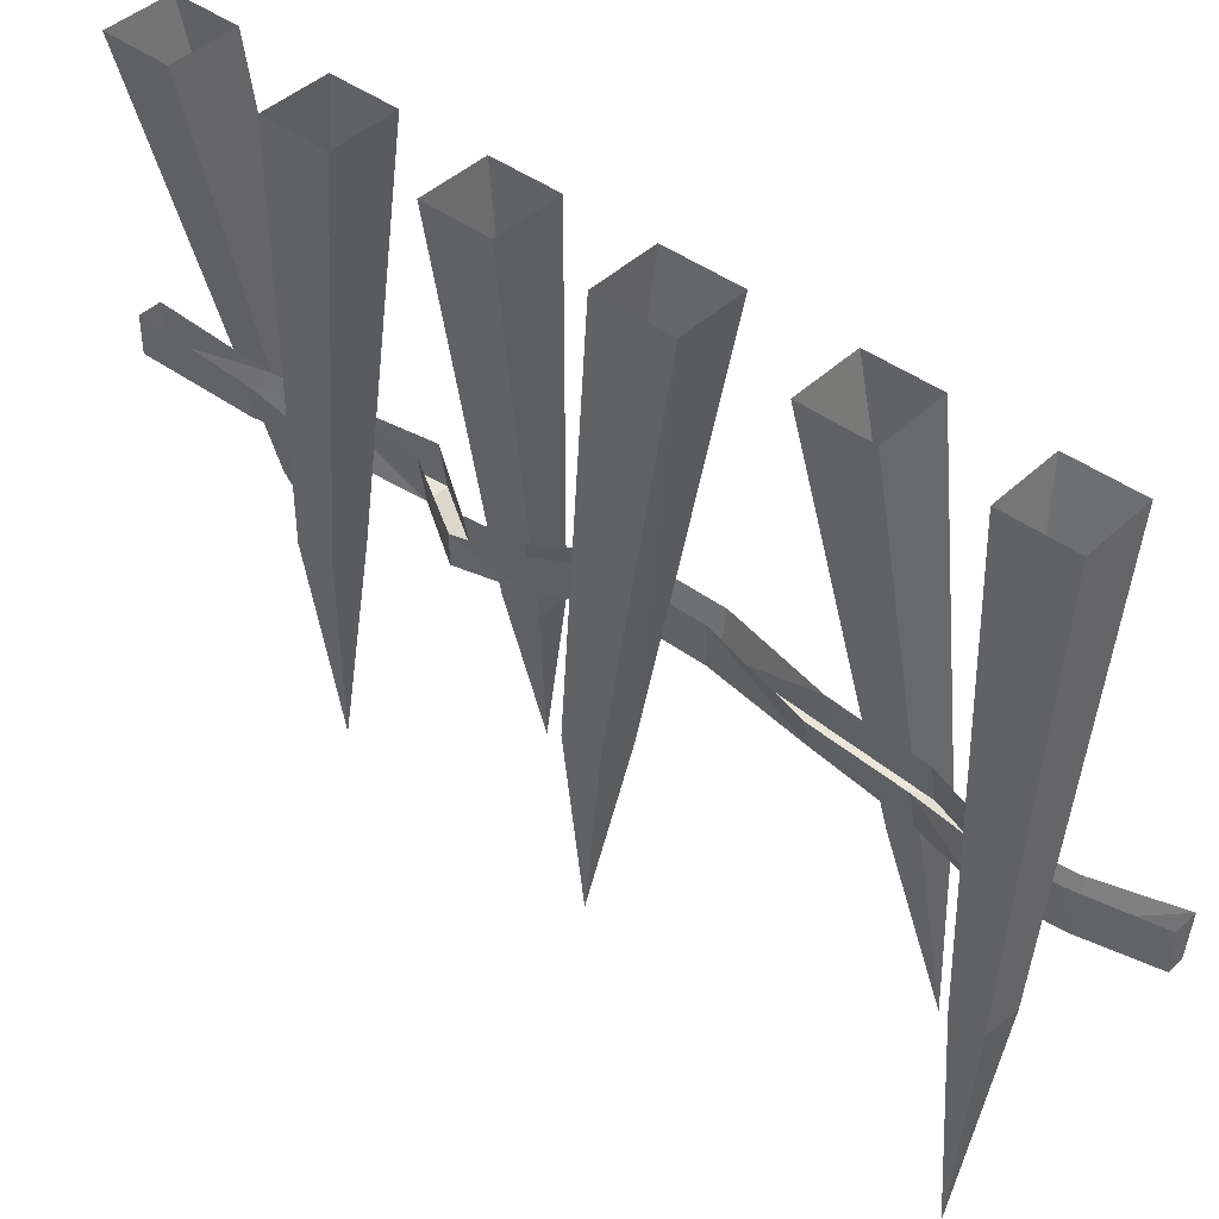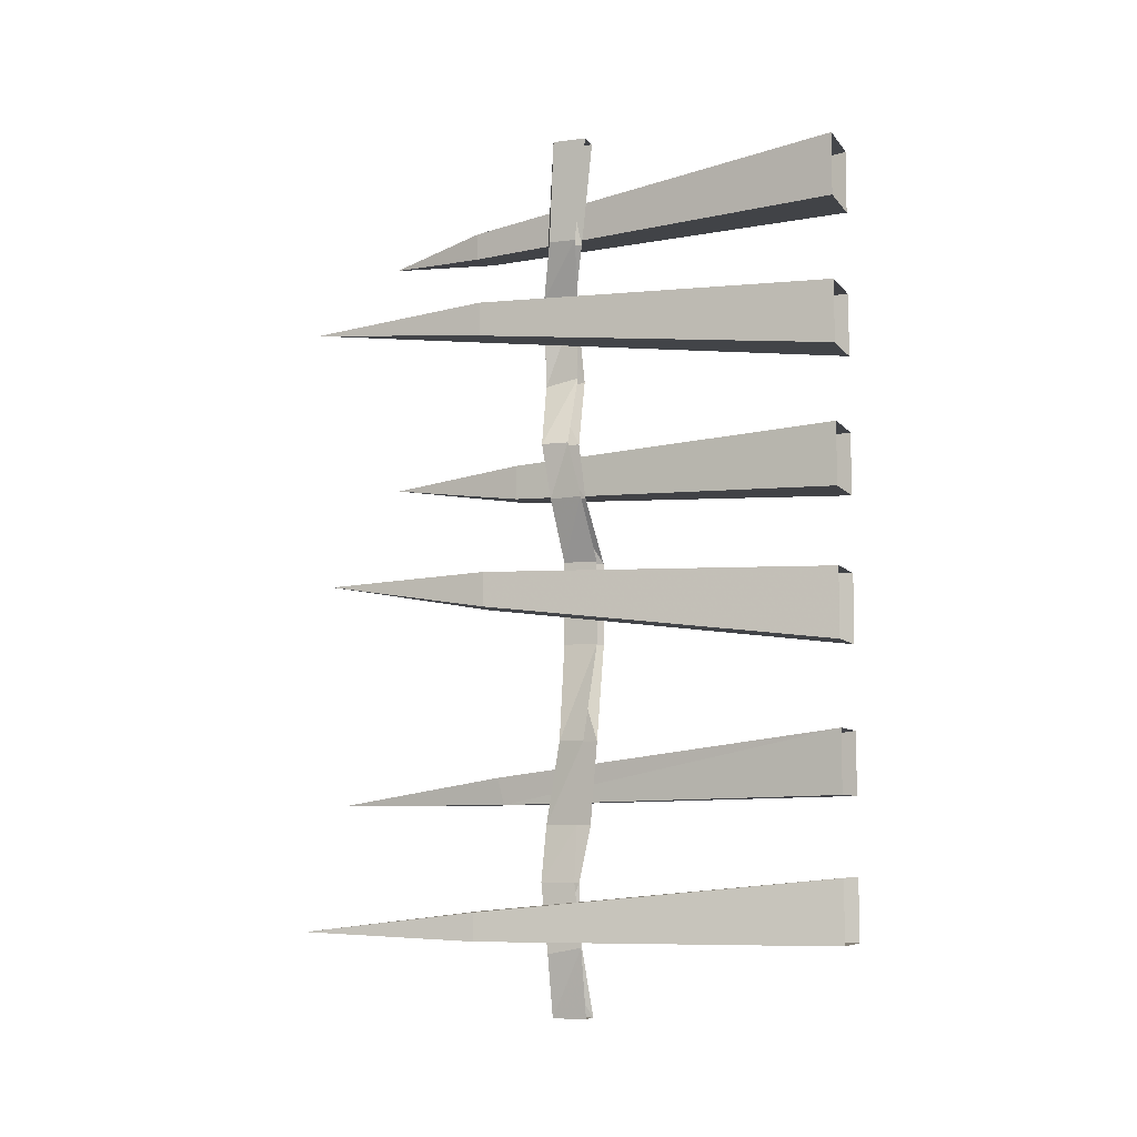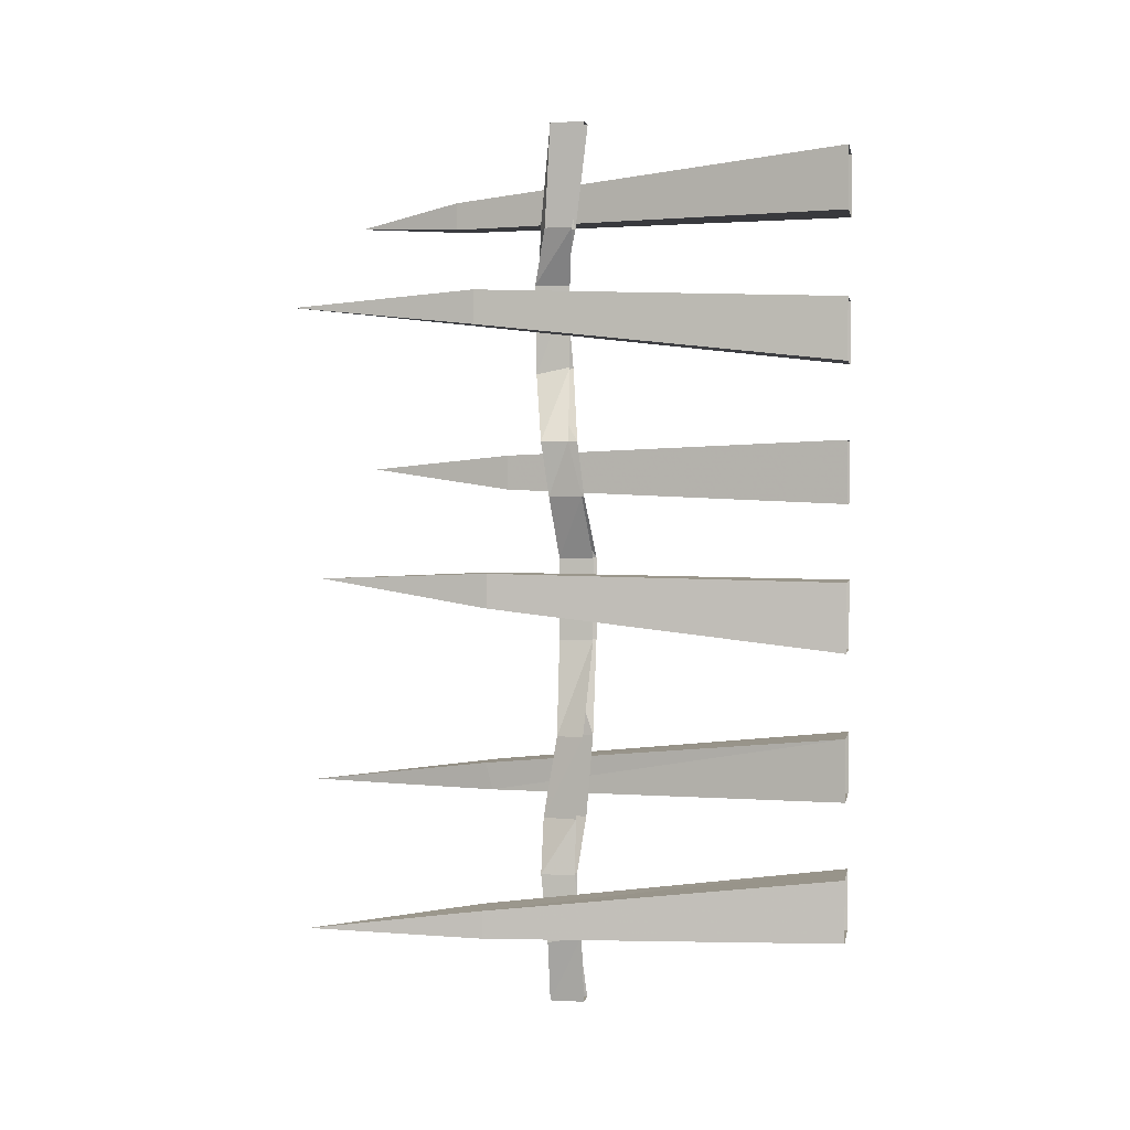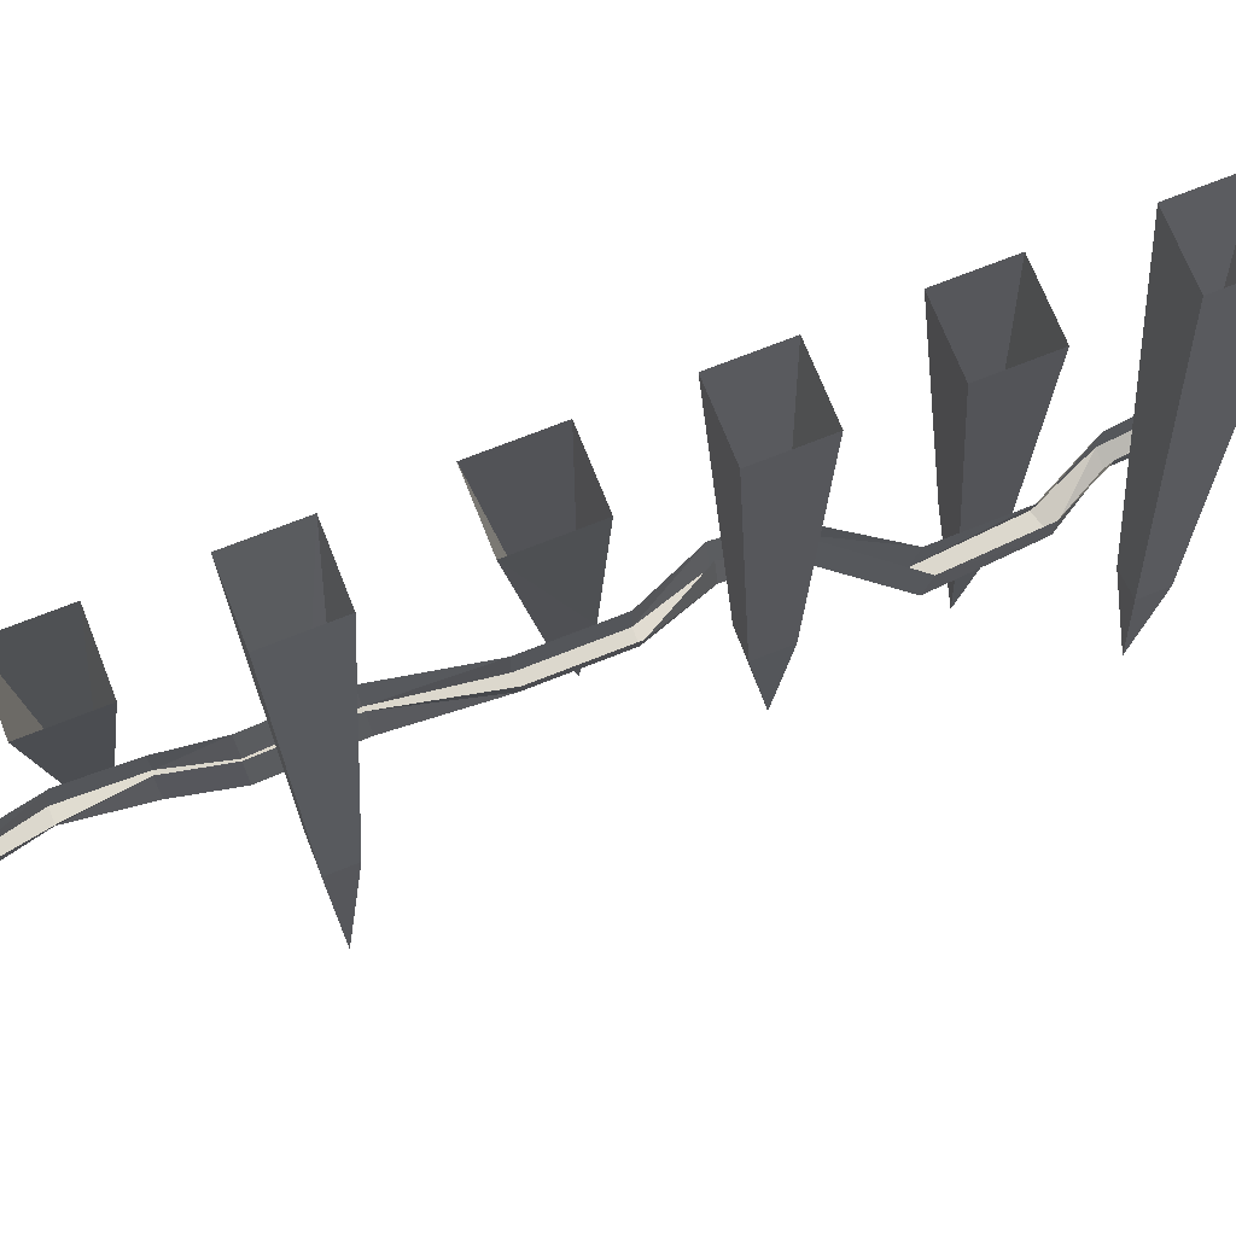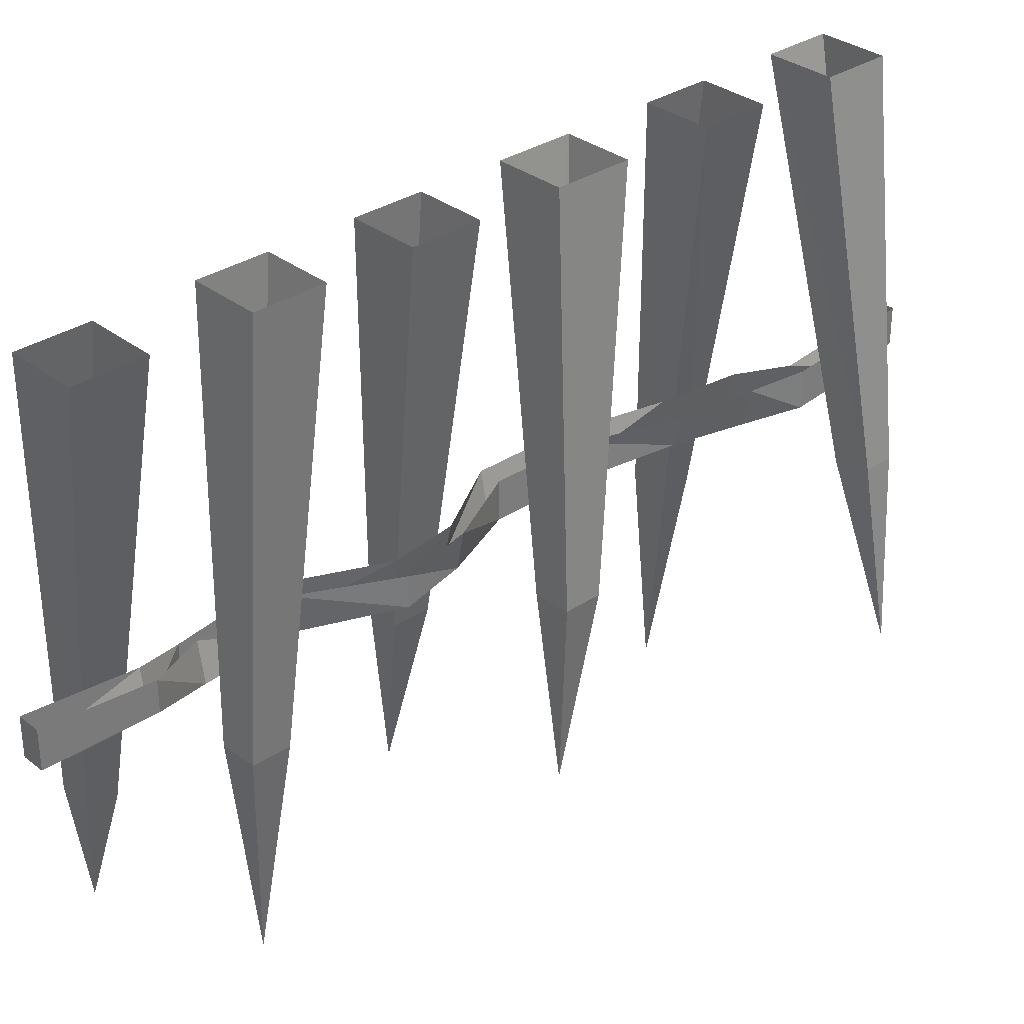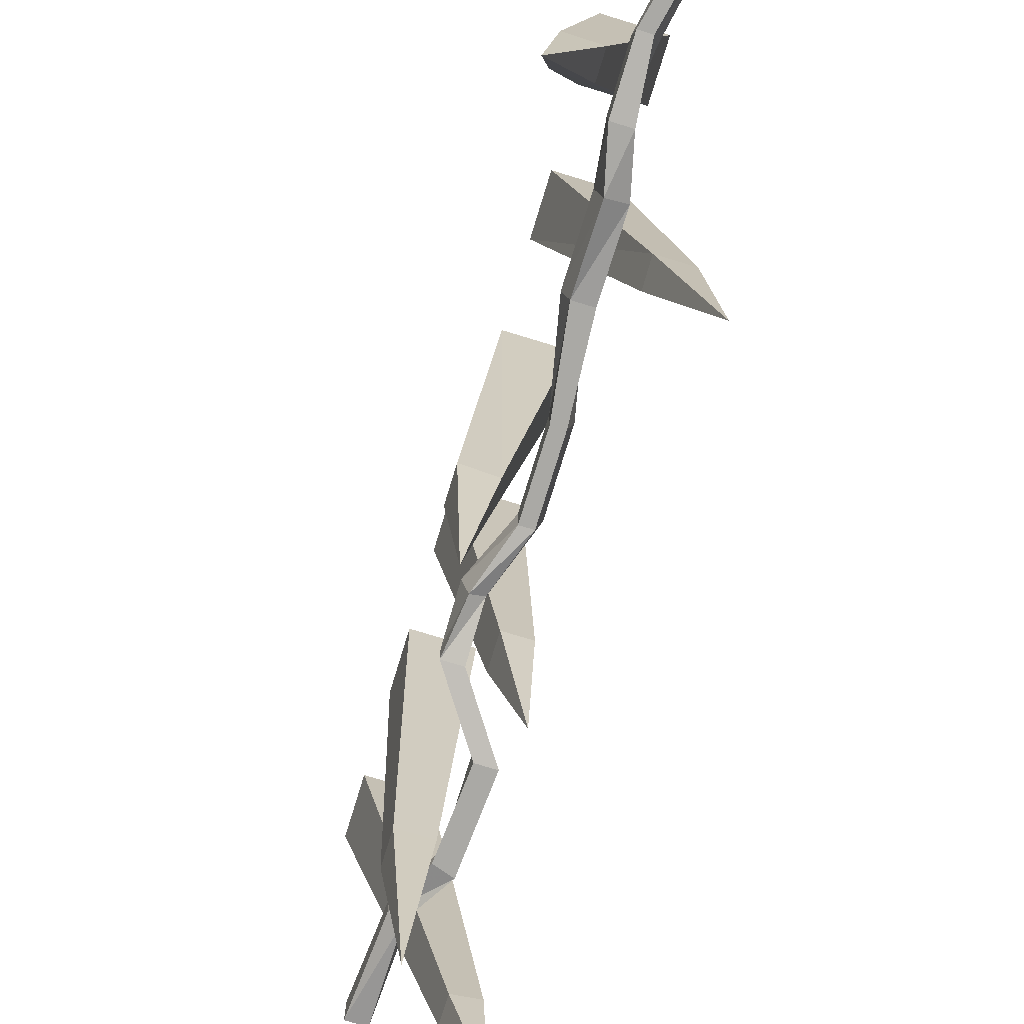
<metadata>
{"format":"obj","ext":"obj","renderer":"f3d","projection":"perspective","resolution":1024,"background":"white","views":[{"elev":42.4,"azim":131.6,"up":"+Y"},{"elev":-7.3,"azim":110.4,"up":"+Z"},{"elev":2.3,"azim":100.4,"up":"+Z"},{"elev":72.4,"azim":-111.6,"up":"+Y"},{"elev":32.4,"azim":47.1,"up":"+Y"},{"elev":-75.4,"azim":163.0,"up":"+Y"}]}
</metadata>
<code>
o wall/7199/straight
v -49 -38 -64
v -49 -43 -64
v -51 -43 -64
v -52 -38 -64
v -49 -43 -55
v -50 -39 -54
v -49 -39 -45
v -50 -44 -45
v -52 -43 -37
v -51 -38 -37
v -52 -42 -25
v -51 -37 -25
v -53 -42 -11
v -54 -37 -11
v -53 -42 1
v -54 -37 1
v -50 -42 10
v -49 -38 10
v -50 -44 18
v -49 -39 18
v -57 -46 28
v -57 -41 29
v -56 -46 42
v -56 -42 42
v -52 -45 49
v -53 -40 49
v -52 -43 64
v -52 -38 64
v -49 -43 64
v -49 -38 64
v -50 -44 49
v -50 -40 49
v -53 -46 41
v -54 -41 41
v -54 -46 28
v -54 -41 29
v -47 -44 18
v -47 -40 18
v -48 -43 10
v -47 -38 10
v -51 -42 1
v -51 -37 1
v -51 -42 -11
v -51 -37 -11
v -49 -42 -25
v -48 -38 -25
v -49 -44 -37
v -48 -39 -37
v -47 -44 -45
v -47 -39 -45
v -47 -38 -54
v -47 -43 -55
v -37 -76 -52
v -44 -52 -49
v -44 -52 -53
v -39 -51 -53
v -39 -51 -49
v -54 0 -44
v -54 0 -53
v -45 0 -53
v -45 0 -44
v -63 -75 51
v -58 -59 54
v -62 -58 54
v -62 -58 50
v -58 -59 50
v -45 0 59
v -54 0 59
v -54 0 50
v -45 0 50
v -61 -82 -34
v -60 -53 -30
v -60 -53 -34
v -55 -53 -34
v -55 -54 -30
v -54 0 -24
v -54 0 -33
v -45 0 -33
v -45 0 -24
v -44 -76 -2
v -47 -52 -6
v -42 -51 -6
v -42 -51 -1
v -47 -51 -1
v -54 0 -12
v -45 0 -12
v -45 0 -2
v -54 0 -2
v -56 -71 14
v -56 -50 16
v -56 -50 11
v -52 -50 11
v -52 -50 16
v -54 0 18
v -54 0 9
v -45 0 9
v -45 0 18
v -50 -82 38
v -47 -54 40
v -52 -54 40
v -52 -54 35
v -47 -54 35
v -45 0 38
v -54 0 38
v -54 0 29
v -45 0 29
f 1 2 3
f 1 3 4
f 4 3 5
f 4 5 6
f 6 5 7
f 7 5 8
f 7 8 9
f 7 9 10
f 10 9 11
f 10 11 12
f 12 11 13
f 12 13 14
f 14 13 15
f 14 15 16
f 16 15 17
f 16 17 18
f 18 17 19
f 18 19 20
f 20 19 21
f 20 21 22
f 22 21 23
f 22 23 24
f 24 23 25
f 24 25 26
f 26 25 27
f 26 27 28
f 28 27 29
f 28 29 30
f 30 29 31
f 30 31 32
f 32 31 33
f 32 33 34
f 34 33 35
f 34 35 36
f 36 35 37
f 36 37 38
f 38 37 39
f 38 39 40
f 40 39 41
f 40 41 42
f 42 41 43
f 42 43 44
f 44 43 45
f 44 45 46
f 46 45 47
f 46 47 48
f 48 47 49
f 48 49 50
f 50 49 51
f 51 49 52
f 51 52 2
f 51 2 1
f 3 2 52
f 3 52 5
f 5 52 8
f 8 52 49
f 8 49 47
f 8 47 9
f 9 47 45
f 9 45 11
f 11 45 43
f 11 43 13
f 13 43 41
f 13 41 15
f 15 41 39
f 15 39 17
f 17 39 37
f 17 37 19
f 19 37 35
f 19 35 21
f 21 35 33
f 21 33 23
f 23 33 31
f 23 31 25
f 25 31 29
f 25 29 27
f 53 54 55
f 53 55 56
f 53 56 57
f 53 57 54
f 54 57 58
f 54 58 59
f 54 59 55
f 55 59 60
f 55 60 56
f 56 60 61
f 56 61 57
f 57 61 58
f 62 63 64
f 62 64 65
f 62 65 66
f 62 66 63
f 63 66 67
f 63 67 68
f 63 68 64
f 64 68 69
f 64 69 65
f 65 69 70
f 65 70 66
f 66 70 67
f 71 72 73
f 71 73 74
f 71 74 75
f 71 75 72
f 72 75 76
f 72 76 77
f 72 77 73
f 73 77 78
f 73 78 74
f 74 78 79
f 74 79 75
f 75 79 76
f 80 81 82
f 80 82 83
f 80 83 84
f 80 84 81
f 81 84 85
f 81 85 86
f 81 86 82
f 82 86 87
f 82 87 83
f 83 87 88
f 83 88 84
f 84 88 85
f 89 90 91
f 89 91 92
f 89 92 93
f 89 93 90
f 90 93 94
f 90 94 95
f 90 95 91
f 91 95 96
f 91 96 92
f 92 96 97
f 92 97 93
f 93 97 94
f 98 99 100
f 98 100 101
f 98 101 102
f 98 102 99
f 99 102 103
f 99 103 104
f 99 104 100
f 100 104 105
f 100 105 101
f 101 105 106
f 101 106 102
f 102 106 103

</code>
